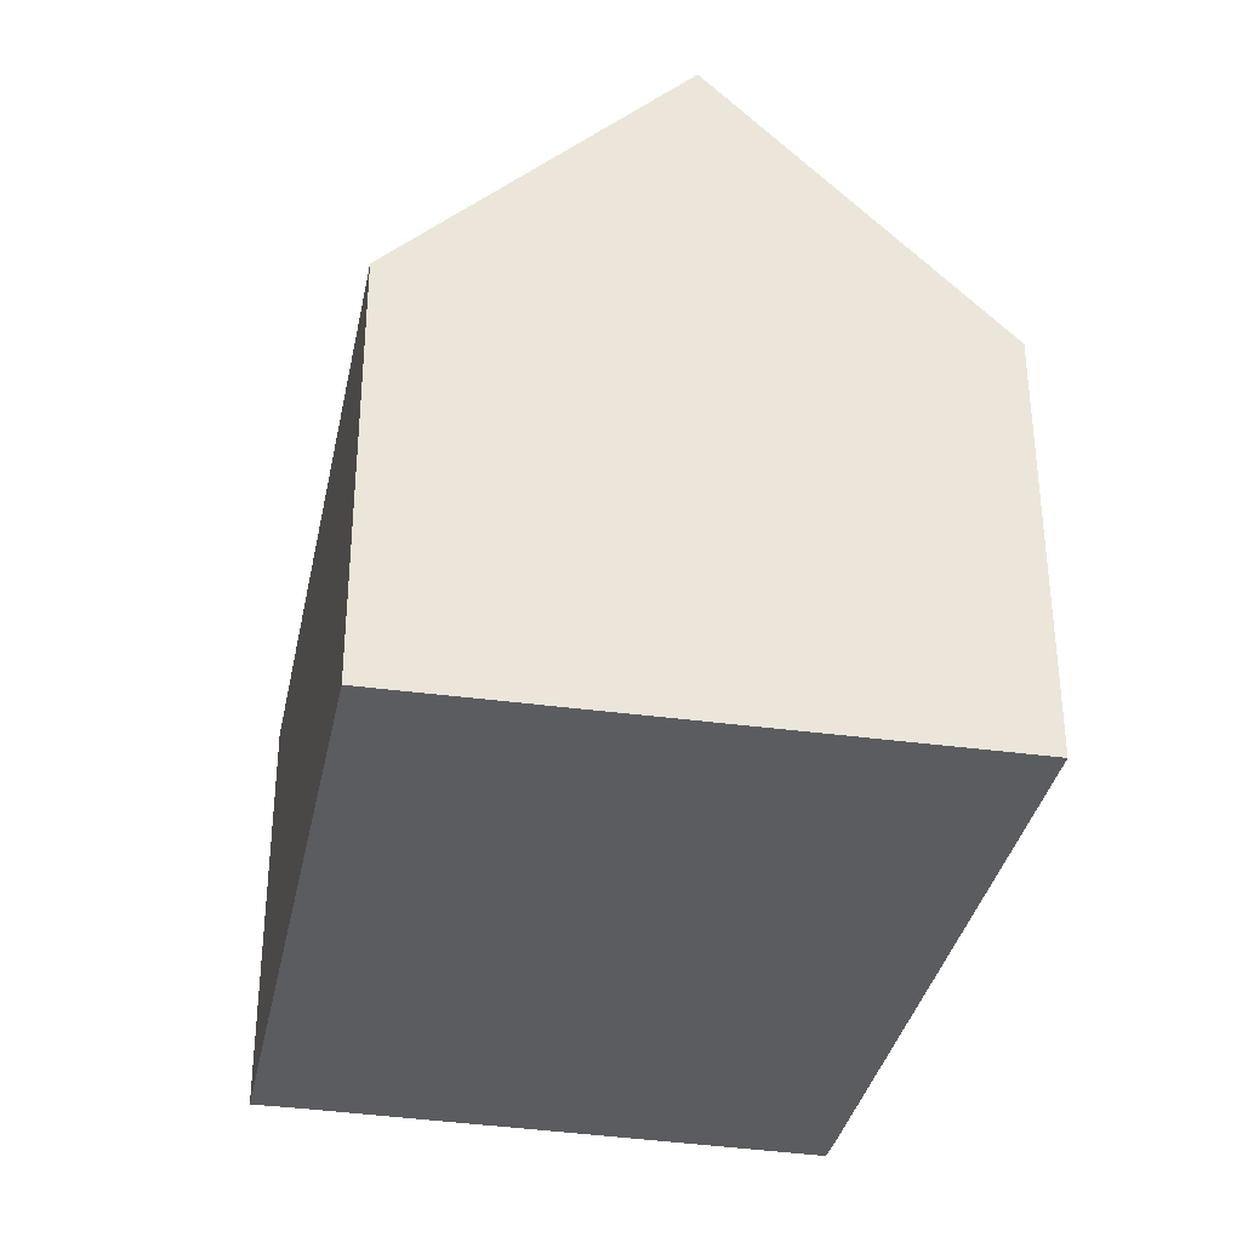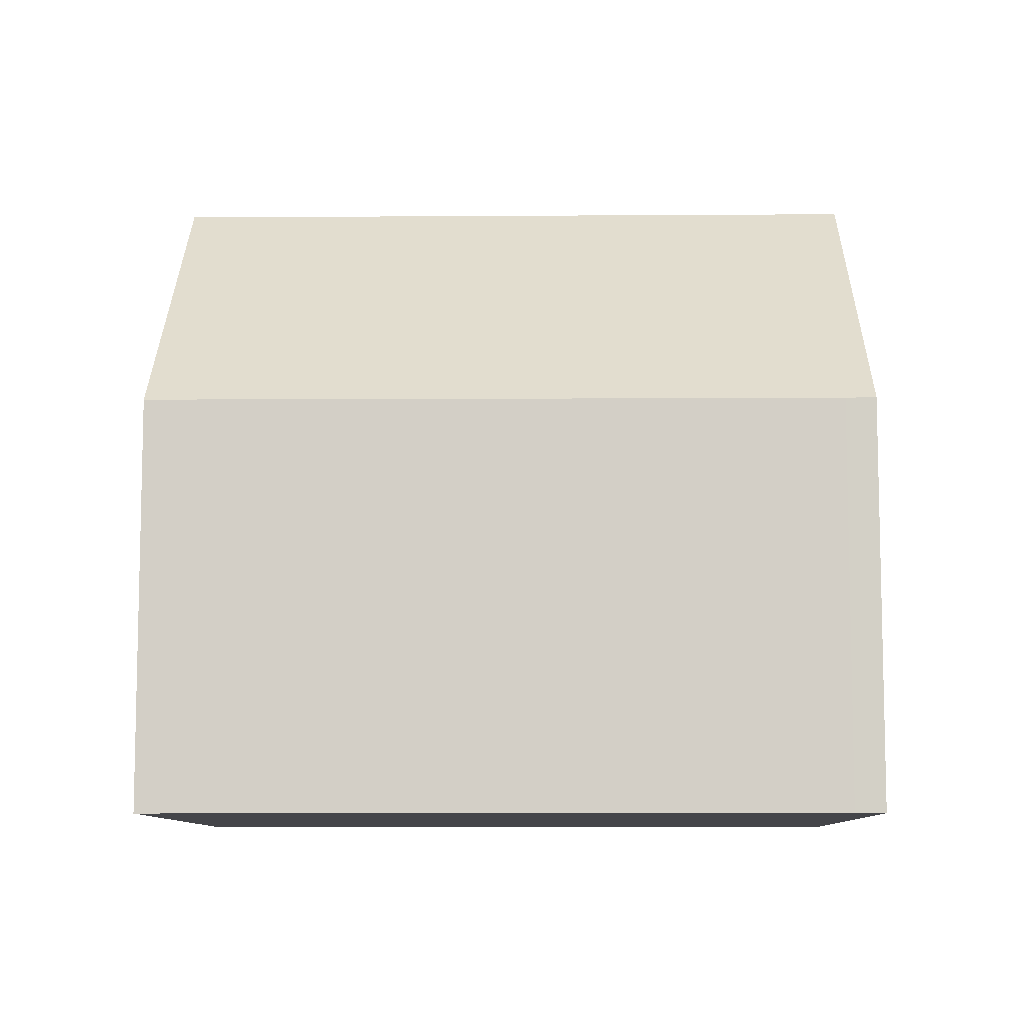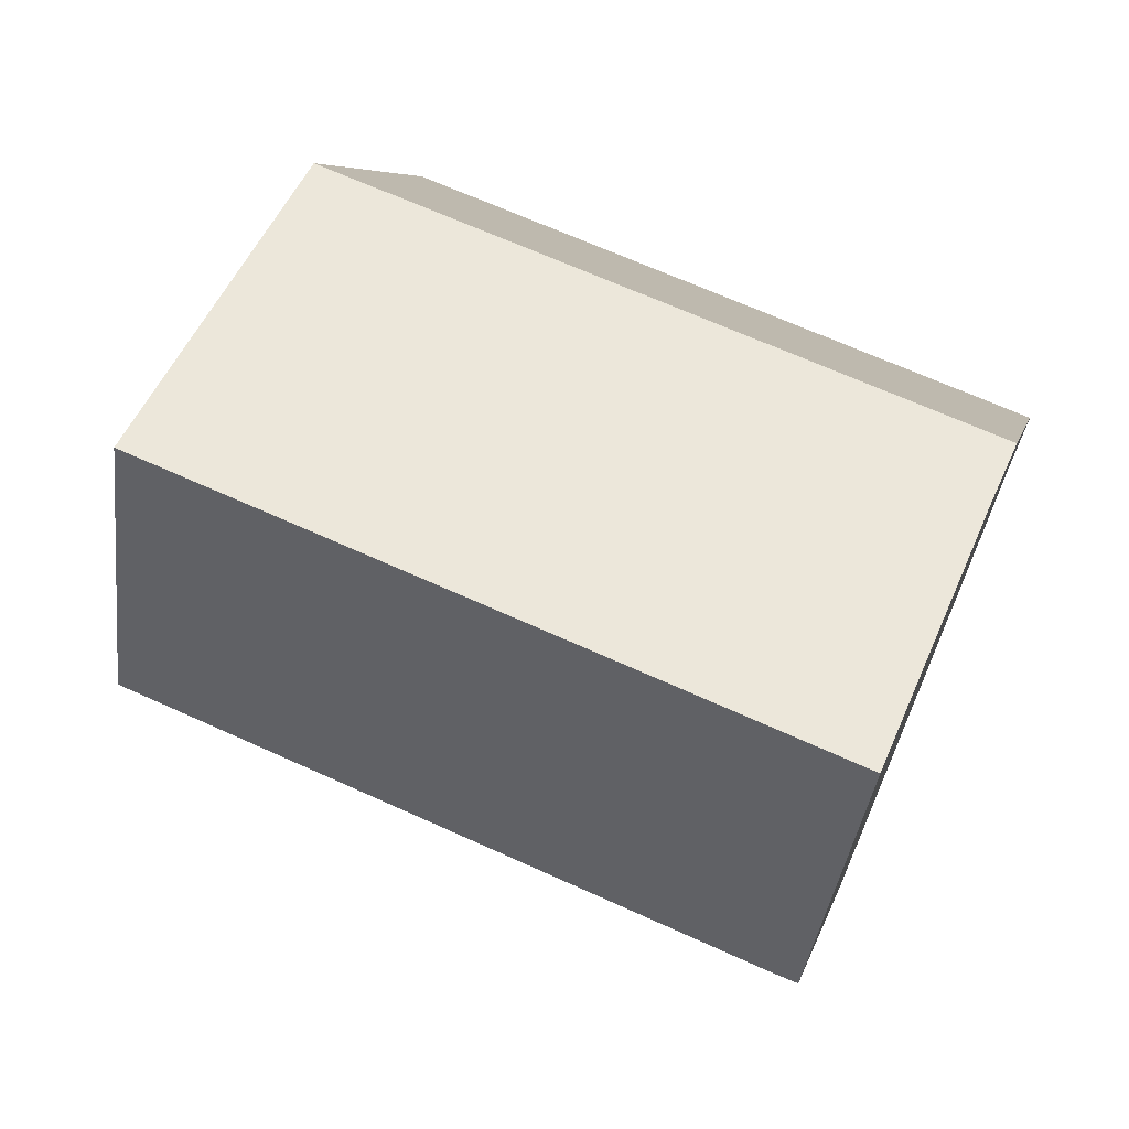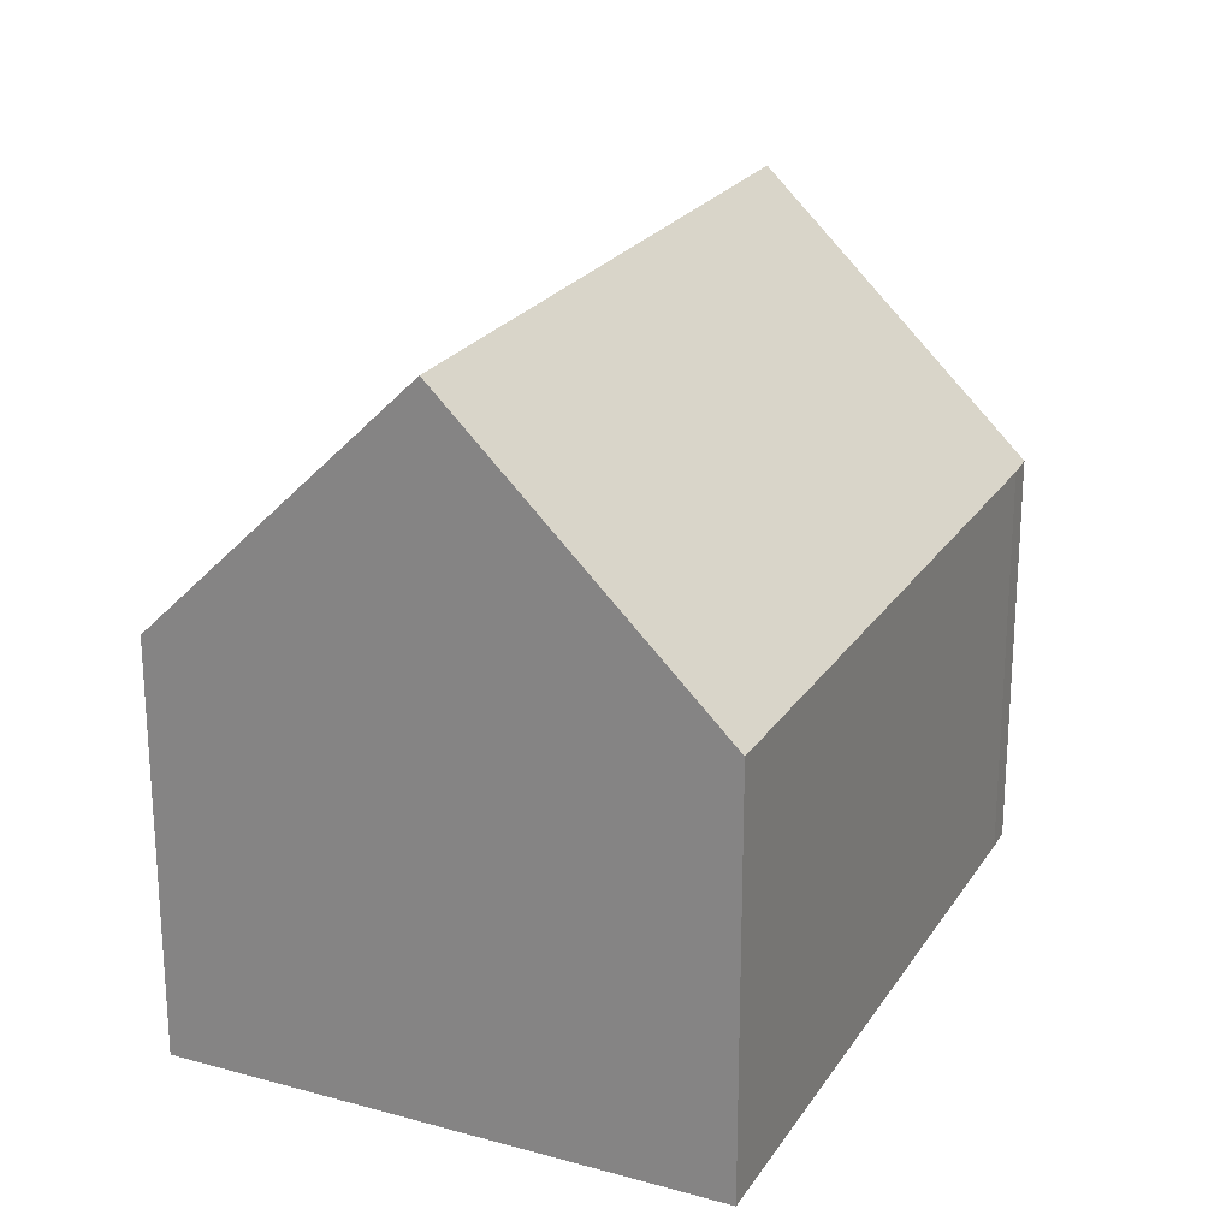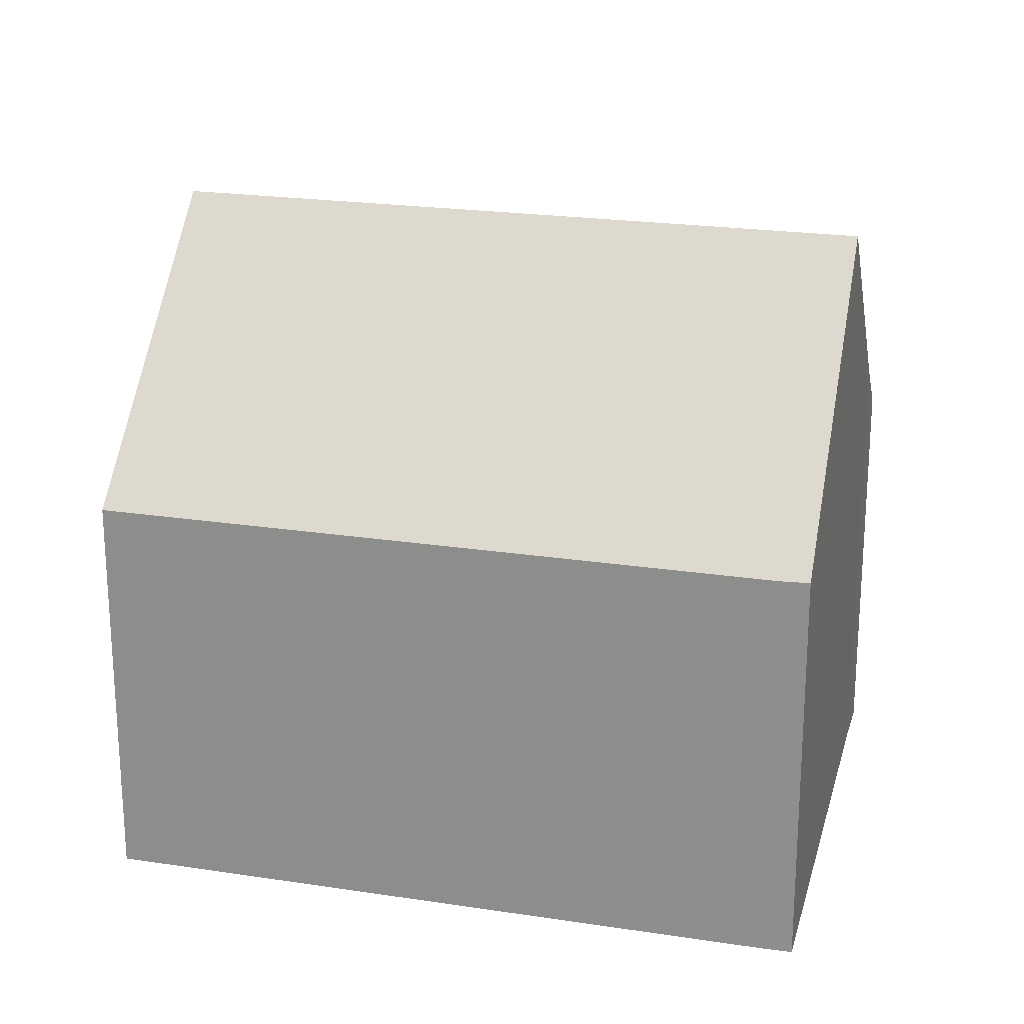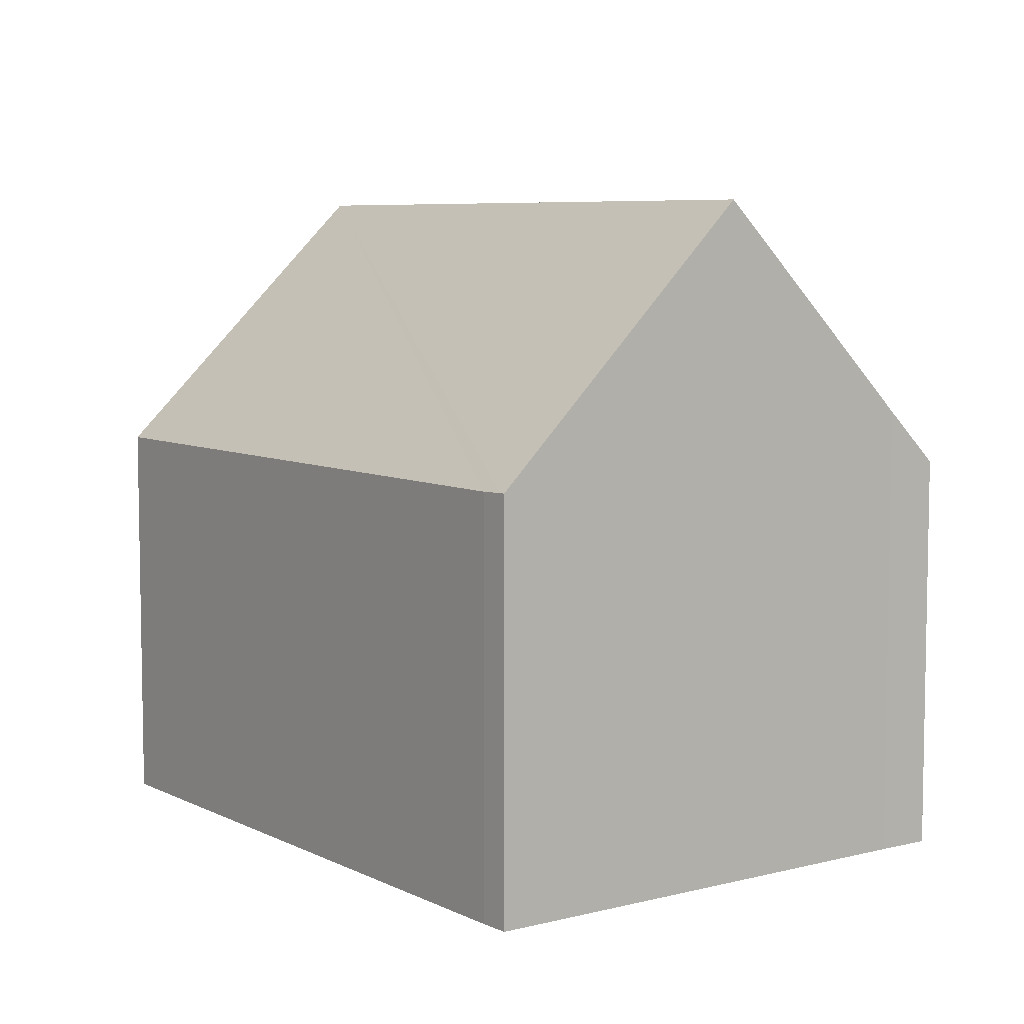
<metadata>
{"format":"obj","ext":"obj","renderer":"f3d","projection":"perspective","resolution":1024,"background":"white","views":[{"elev":-35.0,"azim":57.4,"up":"+Y"},{"elev":-9.0,"azim":159.6,"up":"+Y"},{"elev":6.5,"azim":-168.5,"up":"+Z"},{"elev":23.0,"azim":93.0,"up":"+Y"},{"elev":22.0,"azim":173.4,"up":"+Y"},{"elev":6.8,"azim":-147.2,"up":"+Y"}]}
</metadata>
<code>
v  4.175 7.6 -9.425
v  14.32 12.58 0.072
v  16.25 7.617 -4.665
v  3.742 7.614 -9.58
v  3.636 7.617 -9.618
v  2.194 11.6 -5.78
v  1.837 12.58 -4.83
v  0.57 9.088 -1.46
v  0.387 8.583 -0.973
v  0 7.566 4.633e-16
v  12.39 7.618 4.808
v  3.636 5.889e-16 -9.618
v  0.57 8.94e-17 -1.46
v  0.387 5.958e-17 -0.973
v  2.194 3.539e-16 -5.78
v  1.837 2.958e-16 -4.83
v  0 0 0
v  12.39 -2.944e-16 4.808
v  16.25 2.856e-16 -4.665
v  14.32 -4.409e-18 0.072
v  3.742 5.866e-16 -9.58
v  4.175 5.771e-16 -9.425
g defaultobject
f 1 2 3
f 2 1 4
f 2 4 5
f 2 5 6
f 2 6 7
f 8 2 7
f 2 8 9
f 2 9 10
f 2 10 11
f 6 8 7
f 8 6 5
f 8 5 12
f 8 12 9
f 9 12 13
f 9 13 14
f 13 12 15
f 13 15 16
f 14 10 9
f 10 14 17
f 10 18 11
f 18 10 17
f 11 3 2
f 3 11 18
f 3 18 19
f 19 18 20
f 4 12 5
f 12 4 1
f 12 1 21
f 21 1 22
f 19 1 3
f 1 19 22
f 14 18 17
f 18 14 20
f 20 14 13
f 20 13 16
f 20 16 19
f 19 16 15
f 19 15 12
f 19 12 21
f 19 21 22

</code>
